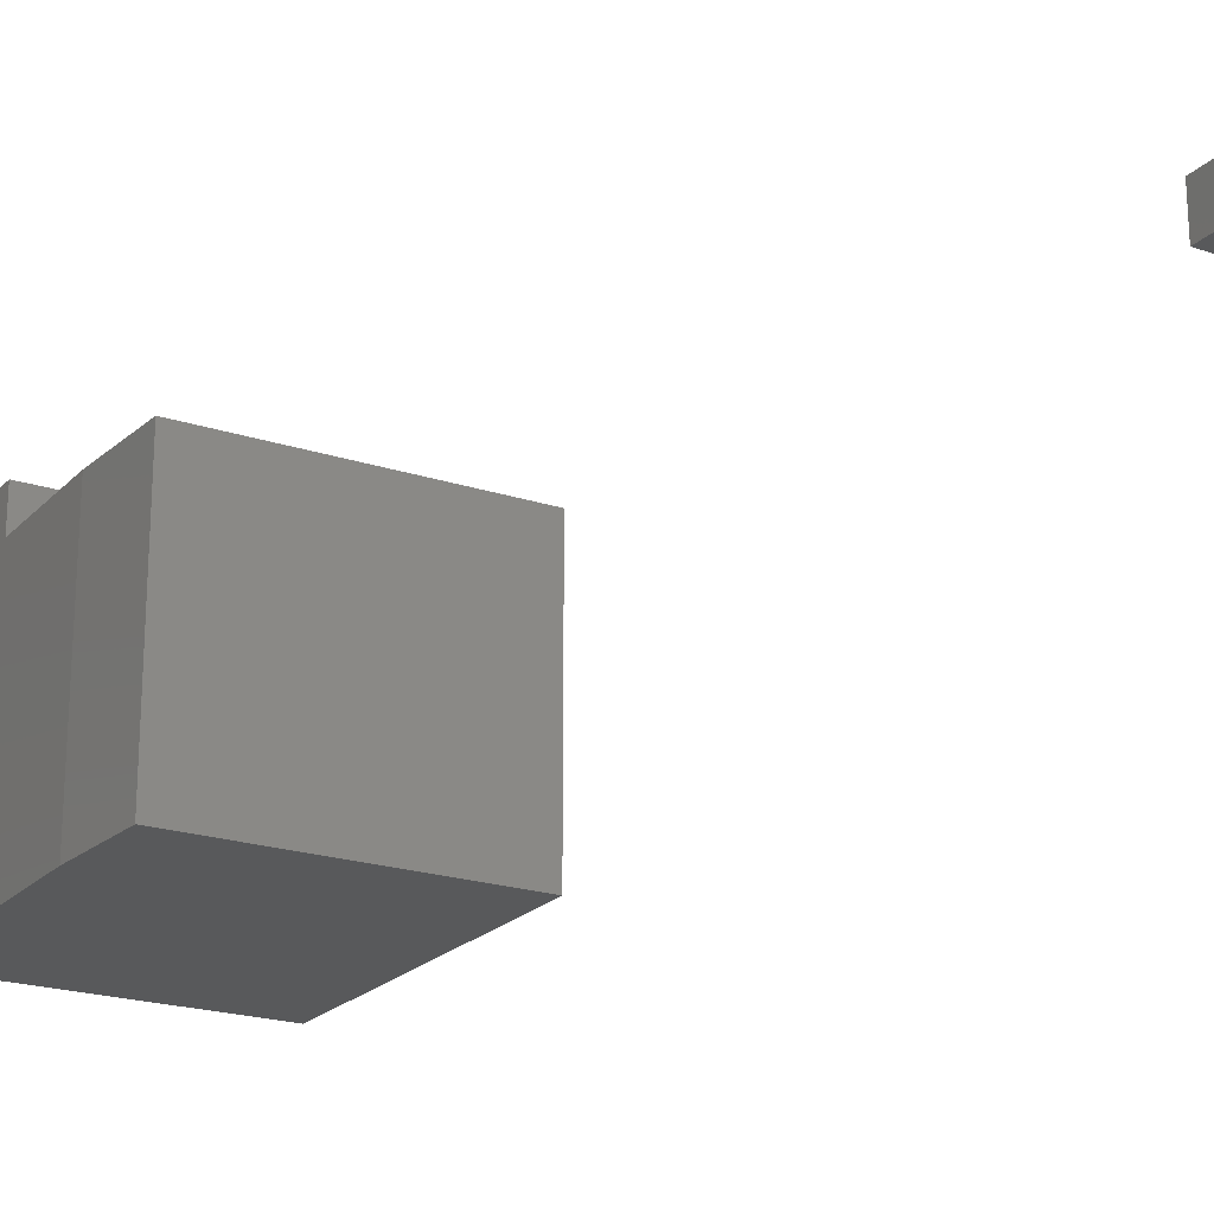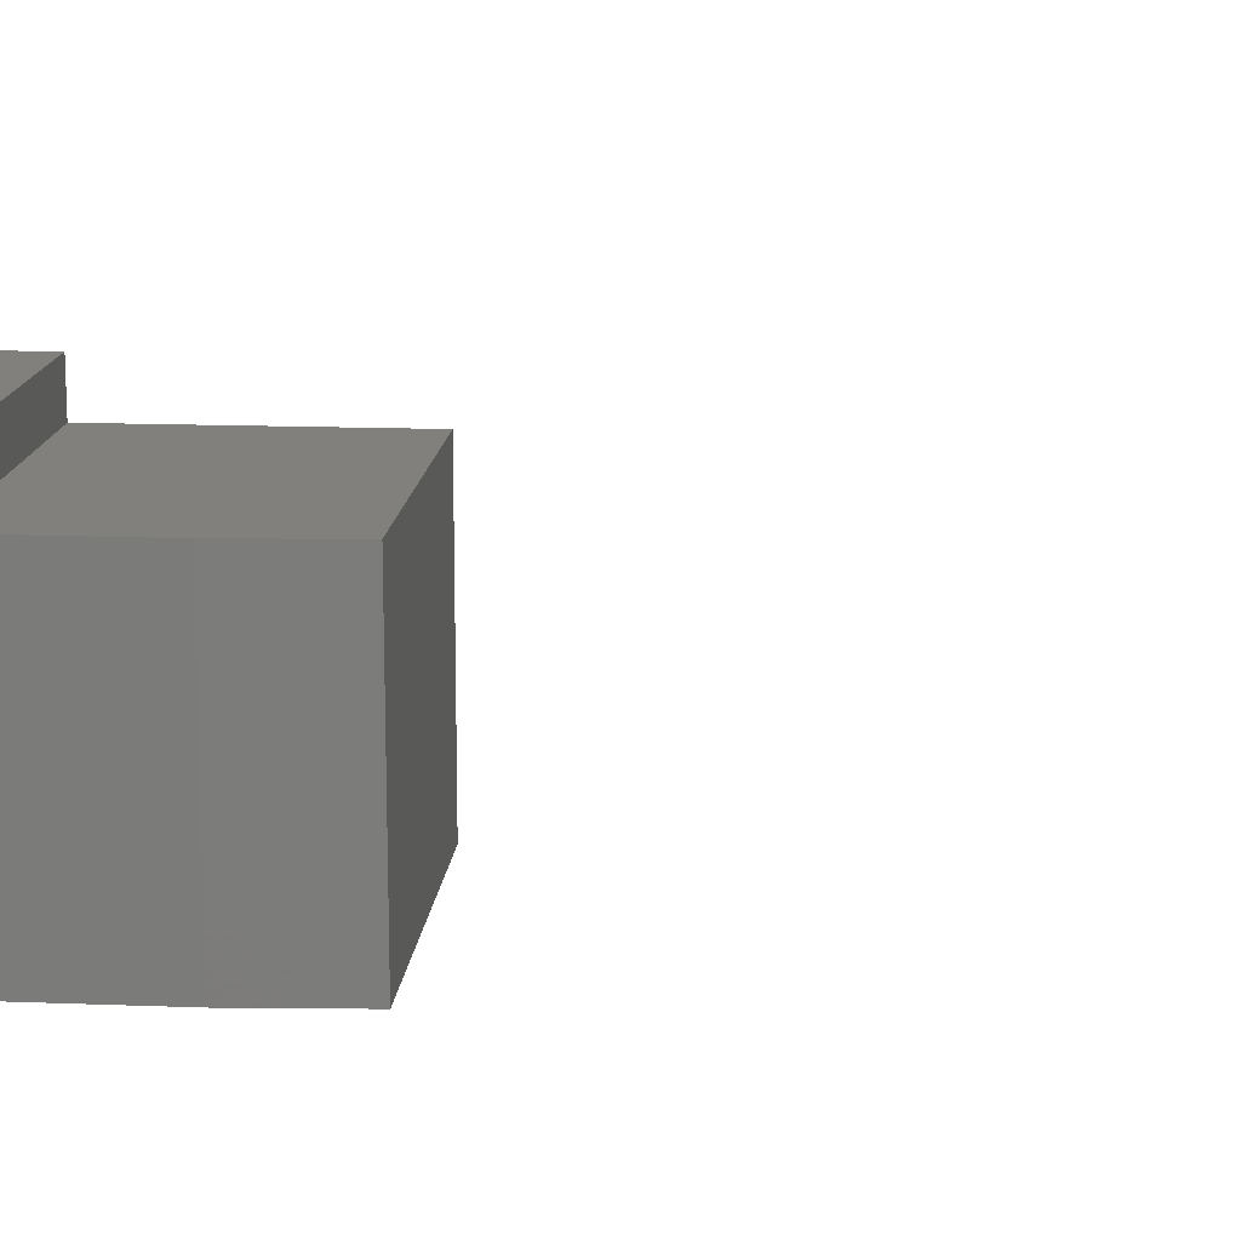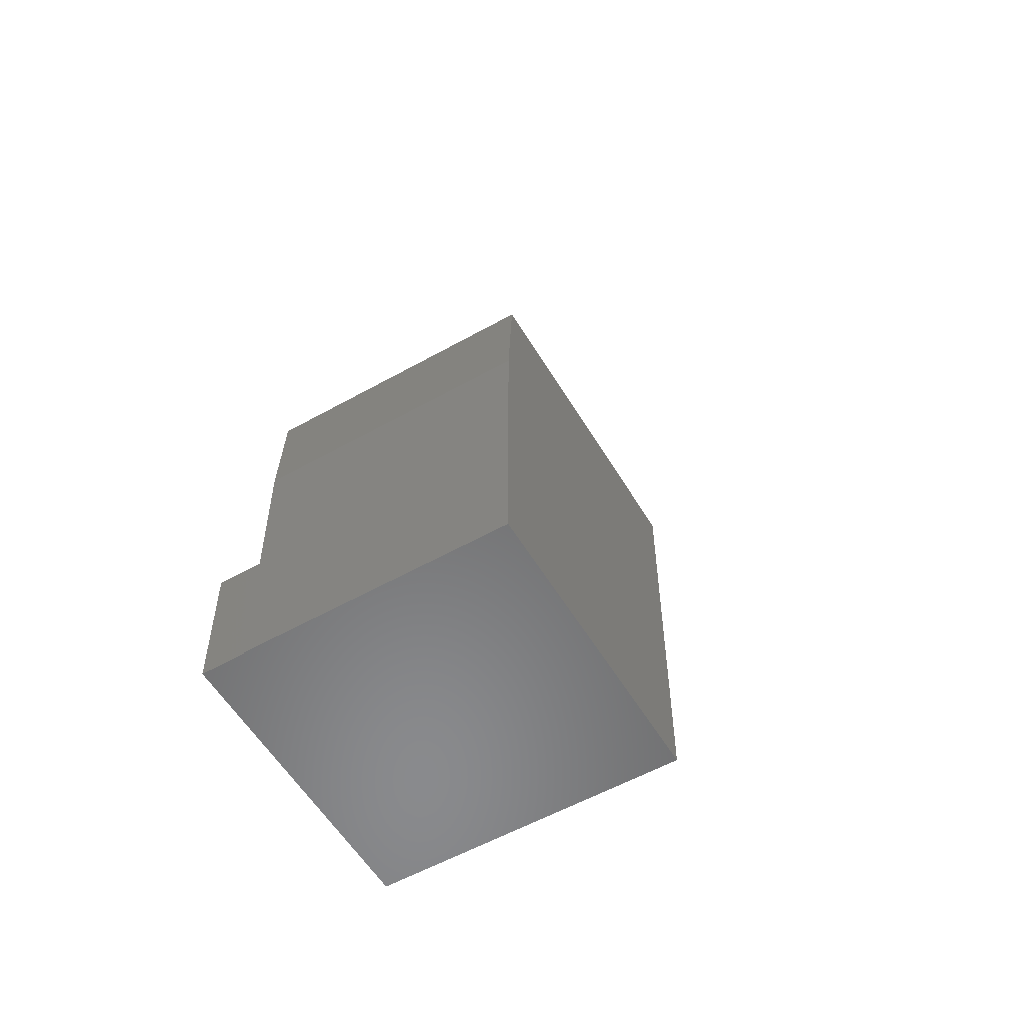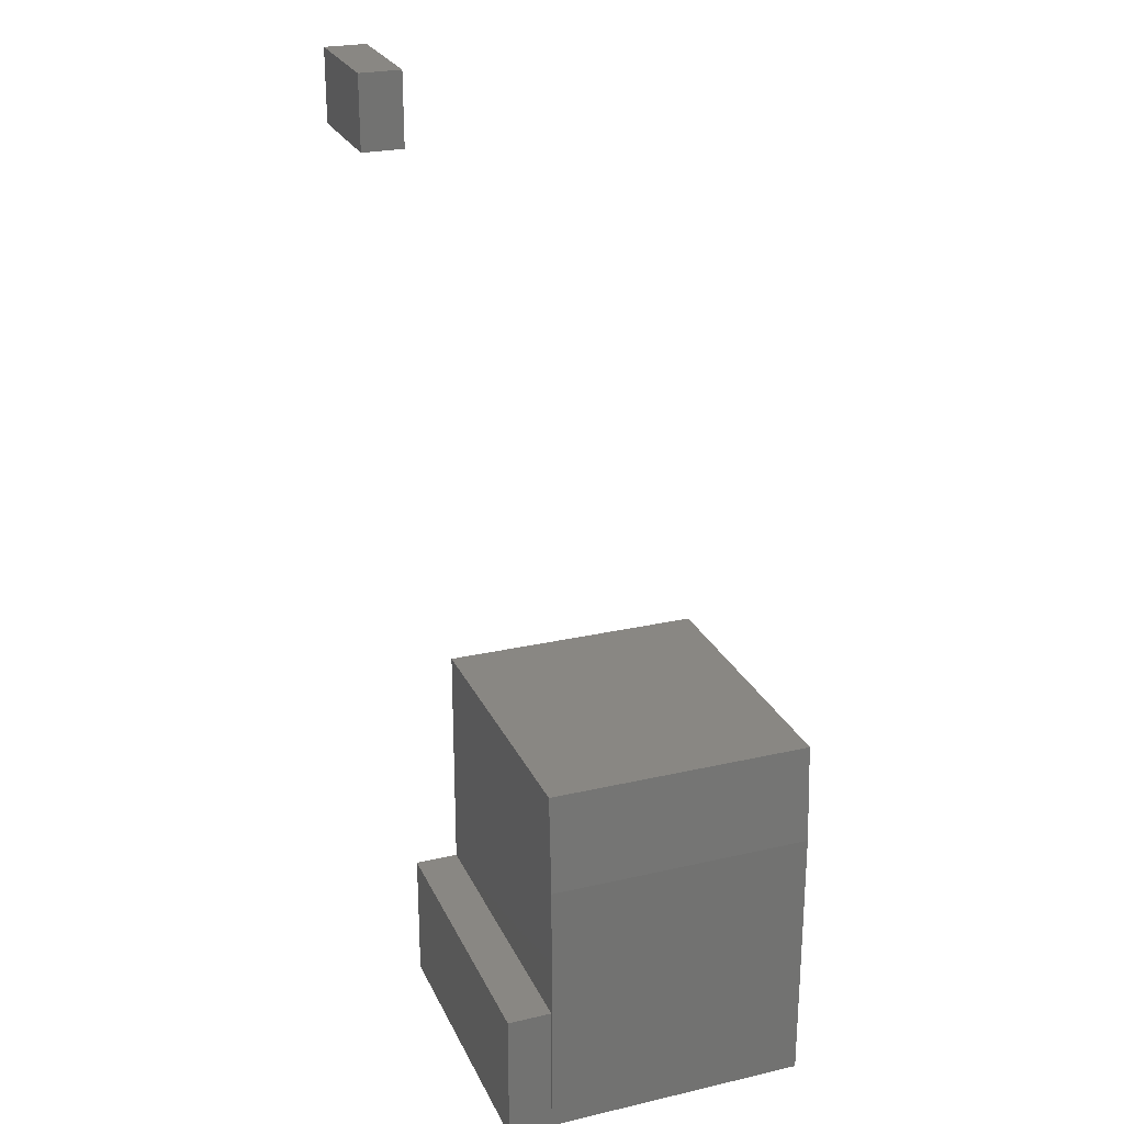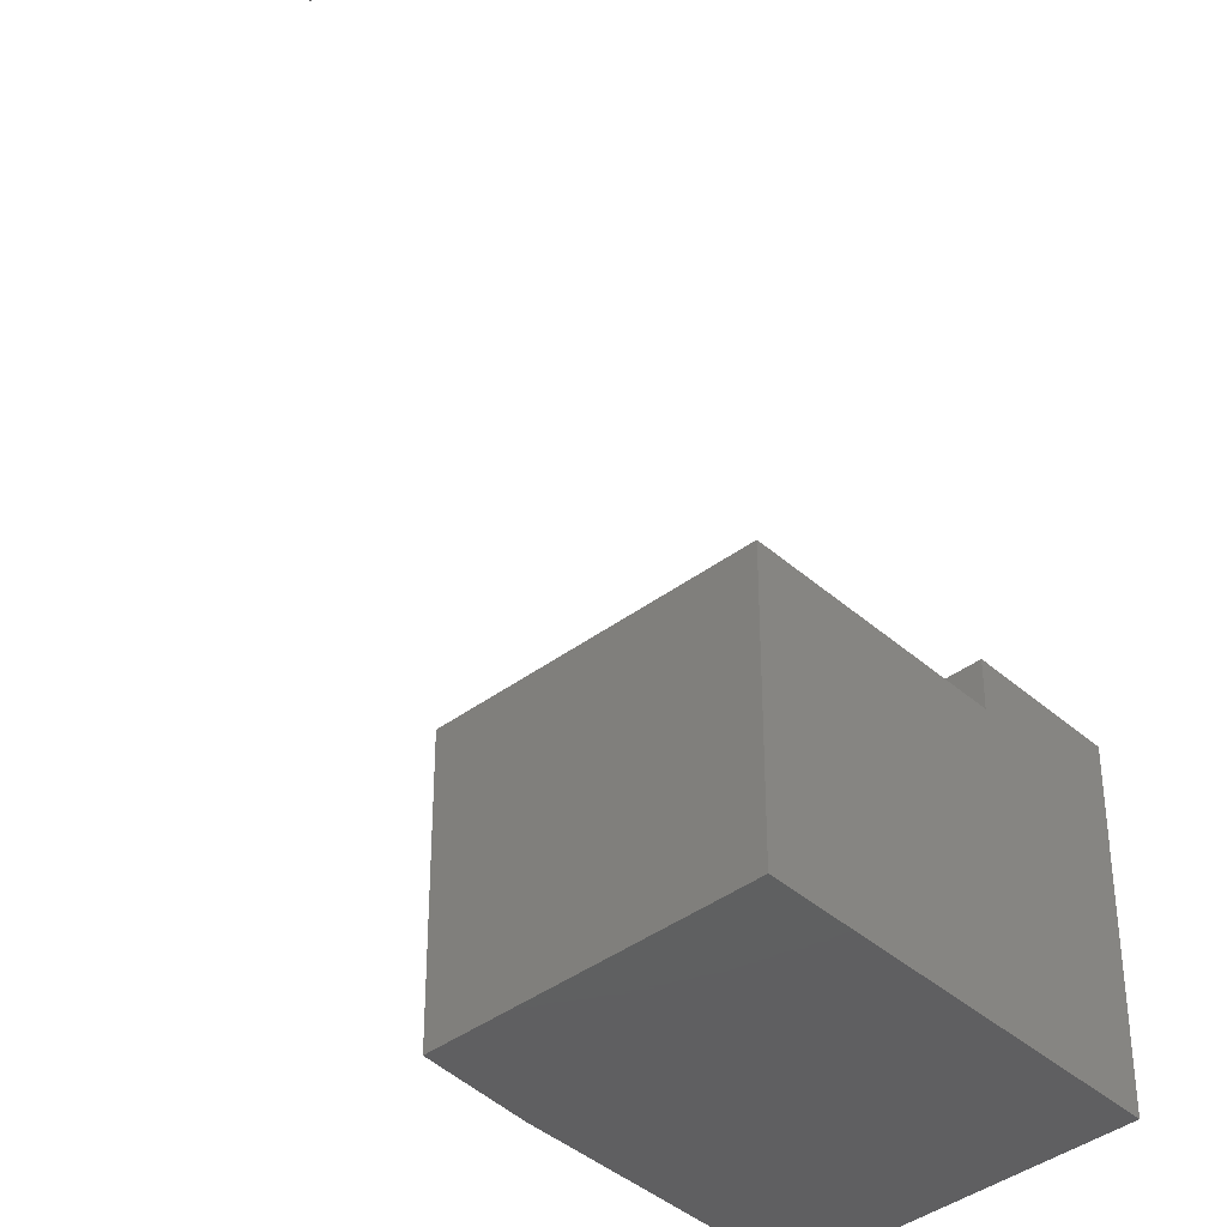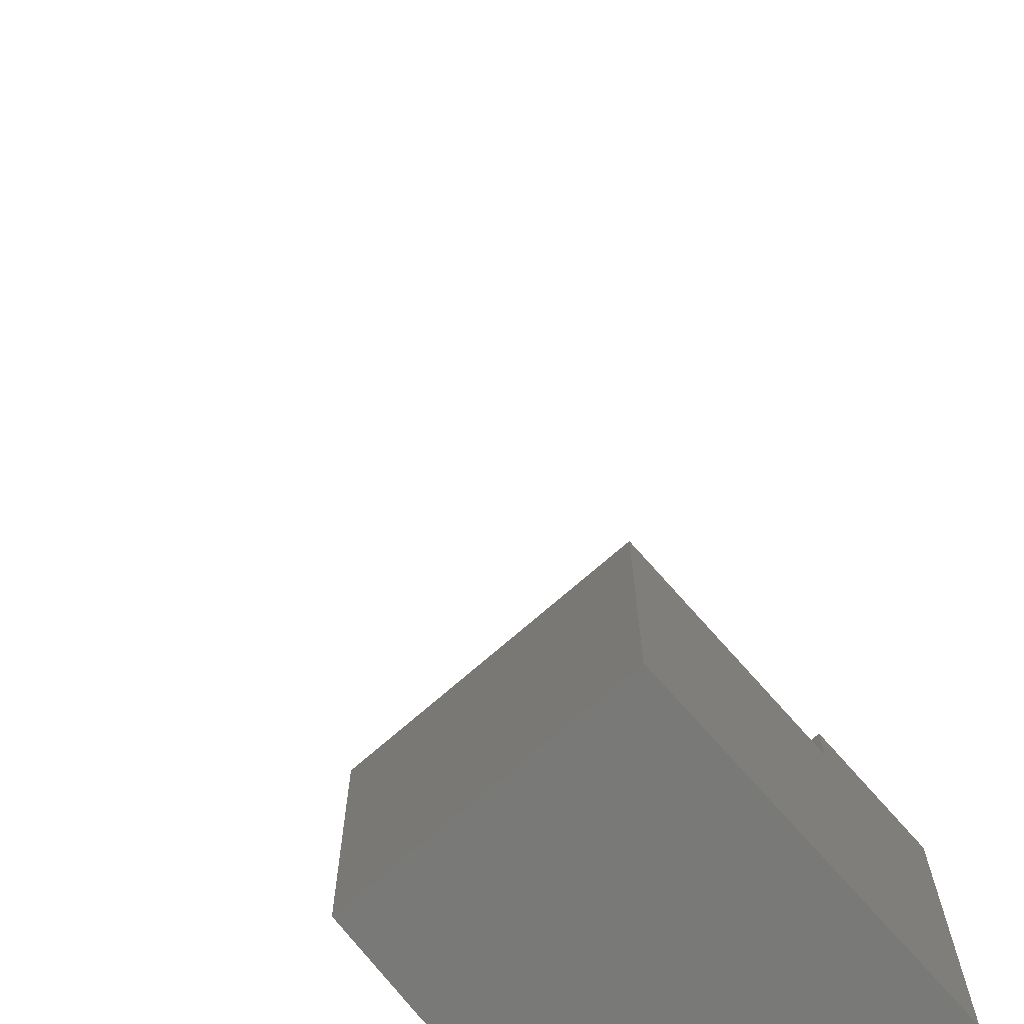
<metadata>
{"format":"stl","ext":"stl","renderer":"f3d","projection":"perspective","resolution":1024,"background":"white","views":[{"elev":-21.2,"azim":149.5,"up":"+Z"},{"elev":14.6,"azim":94.8,"up":"+Z"},{"elev":-56.0,"azim":120.5,"up":"+Y"},{"elev":25.2,"azim":69.6,"up":"+Y"},{"elev":-40.1,"azim":-137.3,"up":"+Z"},{"elev":-72.0,"azim":-138.7,"up":"+Z"}]}
</metadata>
<code>
# stl→obj: 24 verts, 40 faces
v -0.09219 -0.2812 0
v -0.08438 -0.4062 0
v -0.4531 -0.2812 0
v -0.08438 -0.7422 0
v -0.4531 -0.7422 0
v -0.4531 -0.7422 0.3828
v -0.4531 -0.576 0.3828
v -0.4531 -0.576 0.3281
v -0.4531 -0.2812 0.3281
v -0.08438 -0.7422 0.3281
v -0.08594 -0.7422 0.3281
v -0.08594 -0.7422 0.3828
v -0.08594 -0.576 0.3828
v -0.08594 -0.576 0.3281
v -0.08438 -0.4062 0.3281
v -0.09219 -0.2812 0.3281
v -0.75 0.3438 0.3828
v -0.5938 0.3438 0.3828
v -0.75 0.4391 0.3828
v -0.5938 0.4391 0.3828
v -0.75 0.3438 0.3281
v -0.75 0.4391 0.3281
v -0.5938 0.3438 0.3281
v -0.5938 0.4391 0.3281
f 1 2 3
f 3 2 4
f 3 4 5
f 6 7 5
f 5 7 8
f 5 8 3
f 3 8 9
f 4 10 11
f 12 6 11
f 11 6 5
f 11 5 4
f 6 12 7
f 7 12 13
f 10 14 11
f 10 15 14
f 16 9 15
f 15 9 8
f 15 8 14
f 13 14 7
f 7 14 8
f 12 11 13
f 13 11 14
f 17 18 19
f 19 18 20
f 21 22 23
f 23 22 24
f 19 22 17
f 17 22 21
f 20 24 19
f 19 24 22
f 18 23 20
f 20 23 24
f 17 21 18
f 18 21 23
f 16 1 9
f 9 1 3
f 10 4 15
f 15 4 2
f 15 2 16
f 16 2 1

</code>
